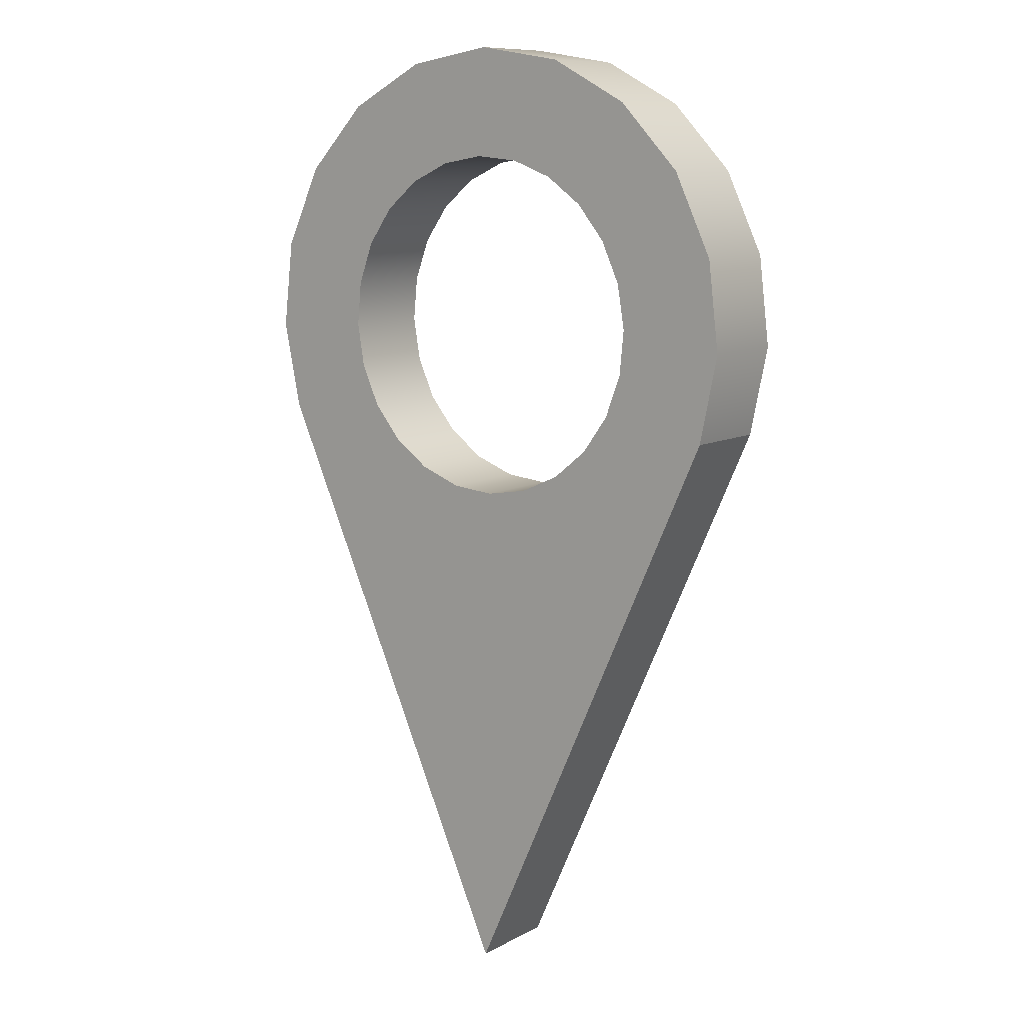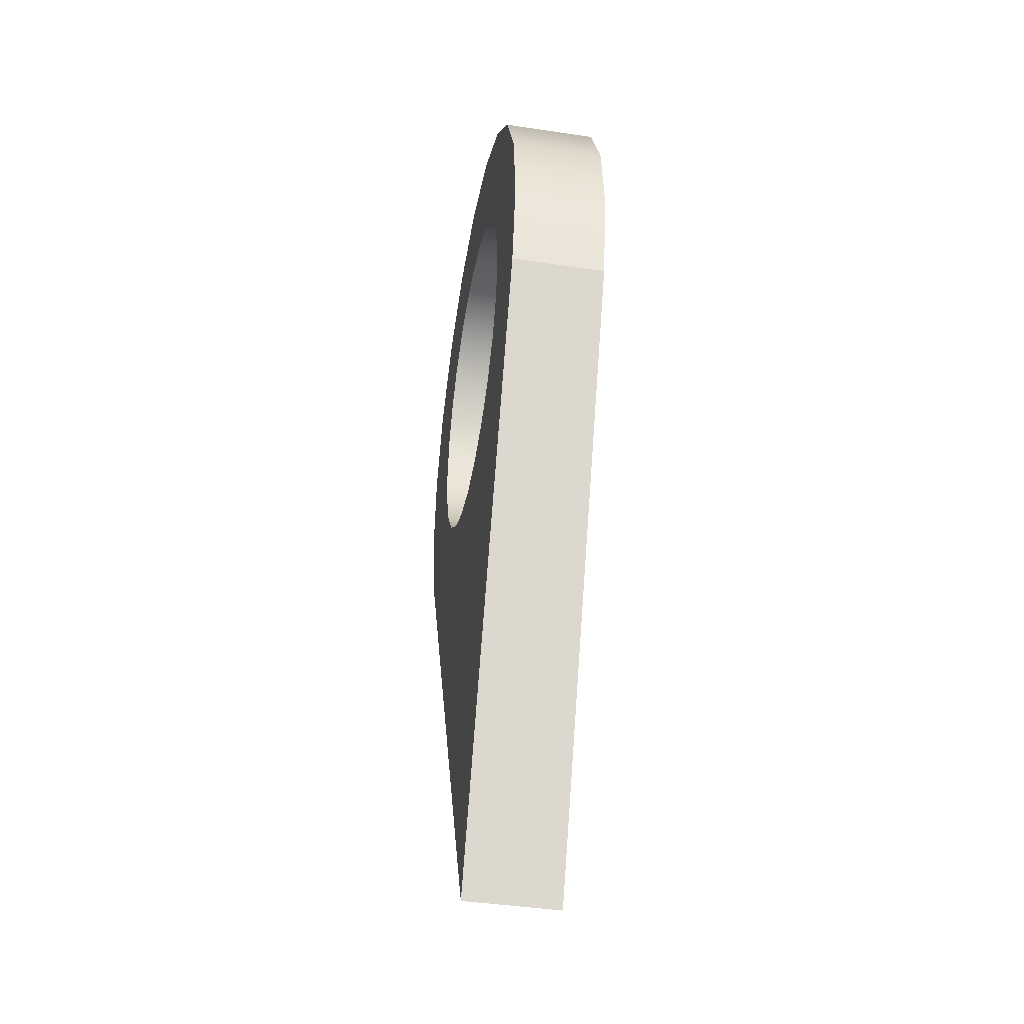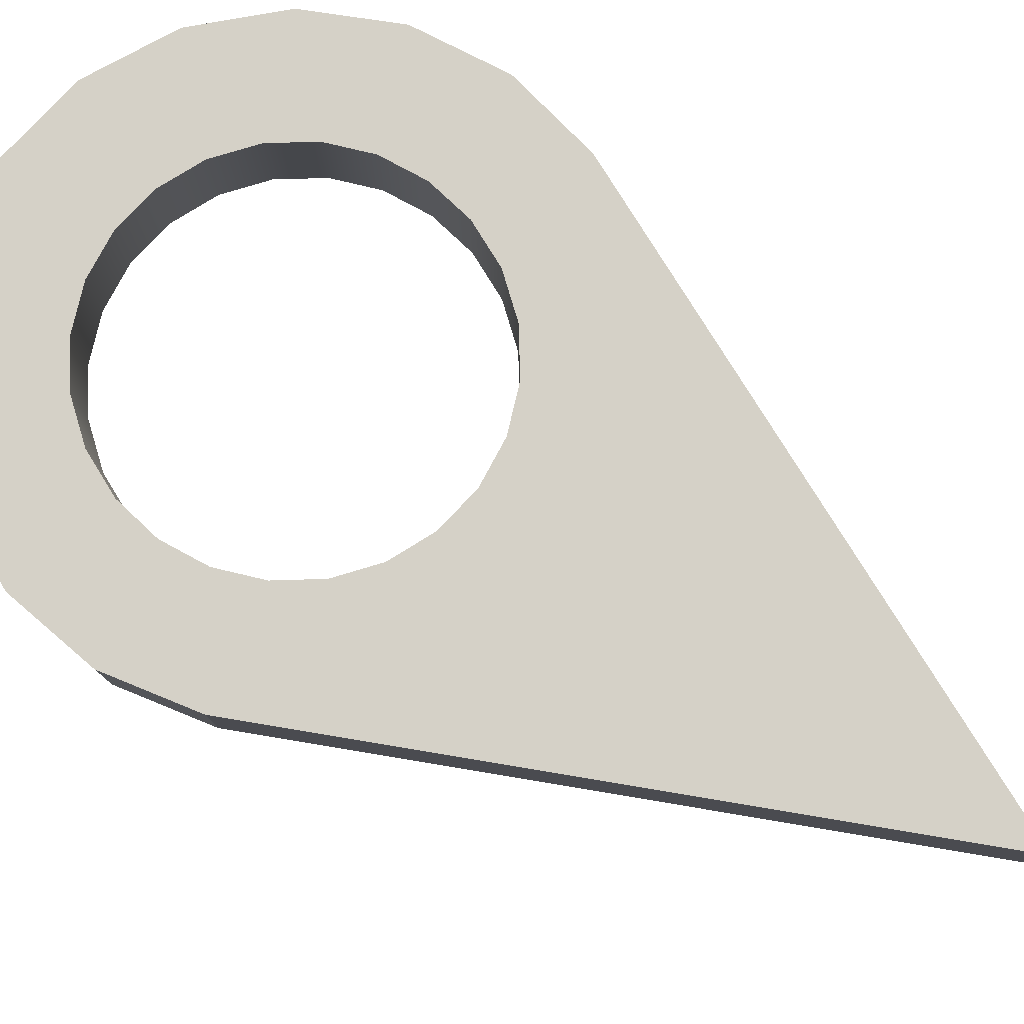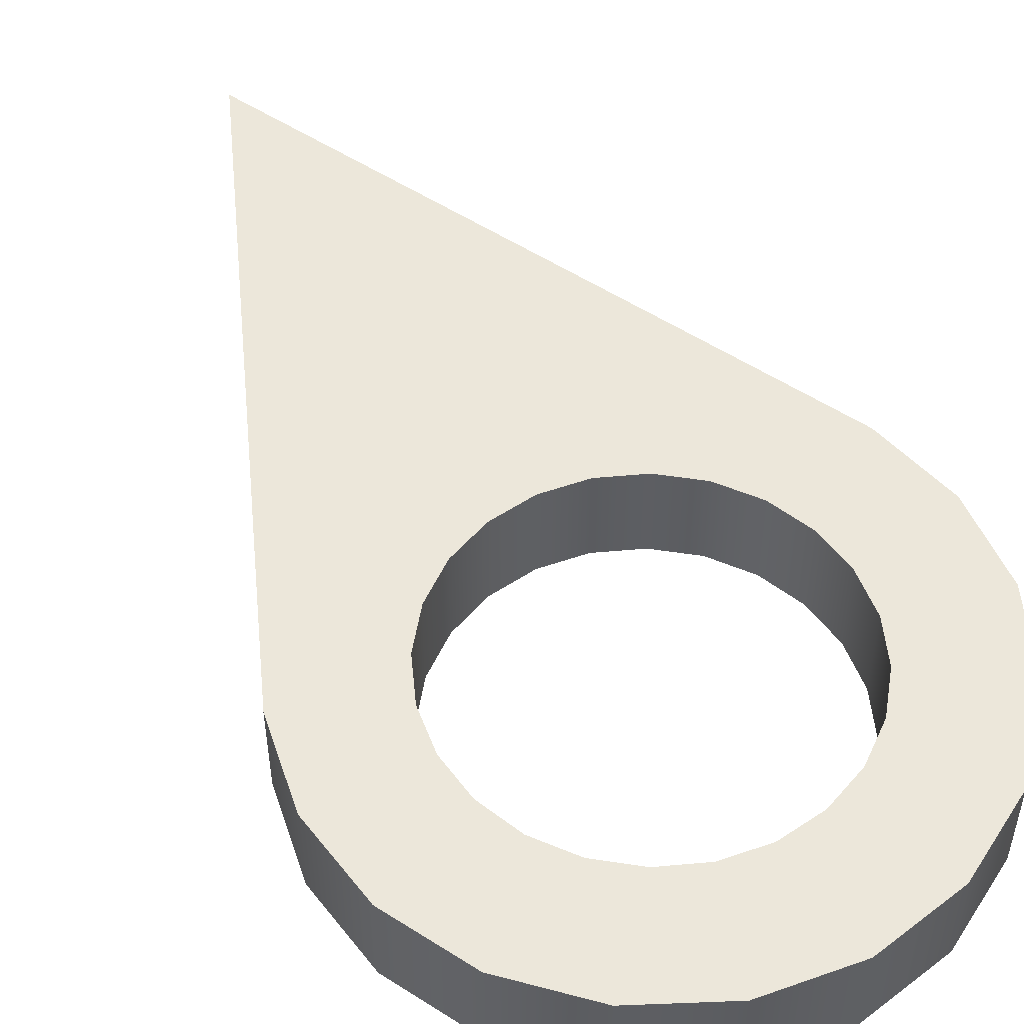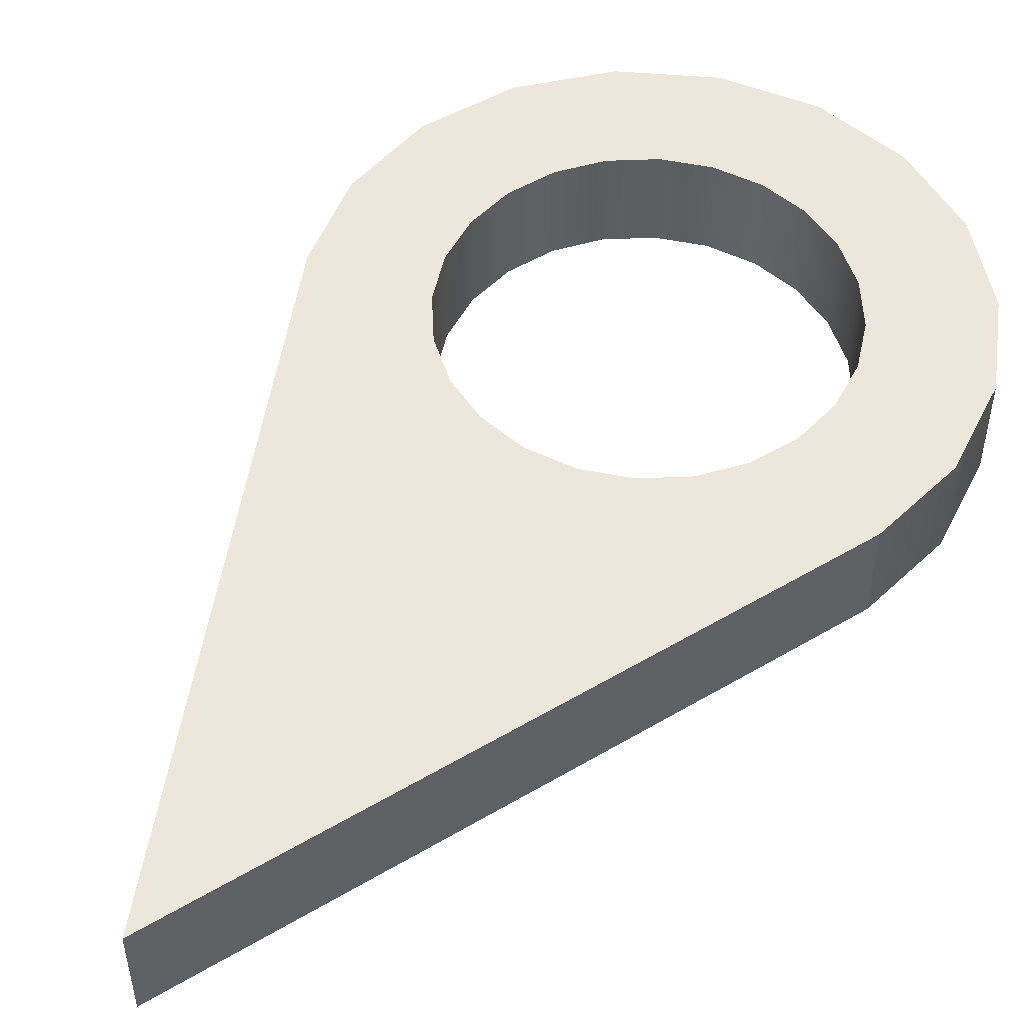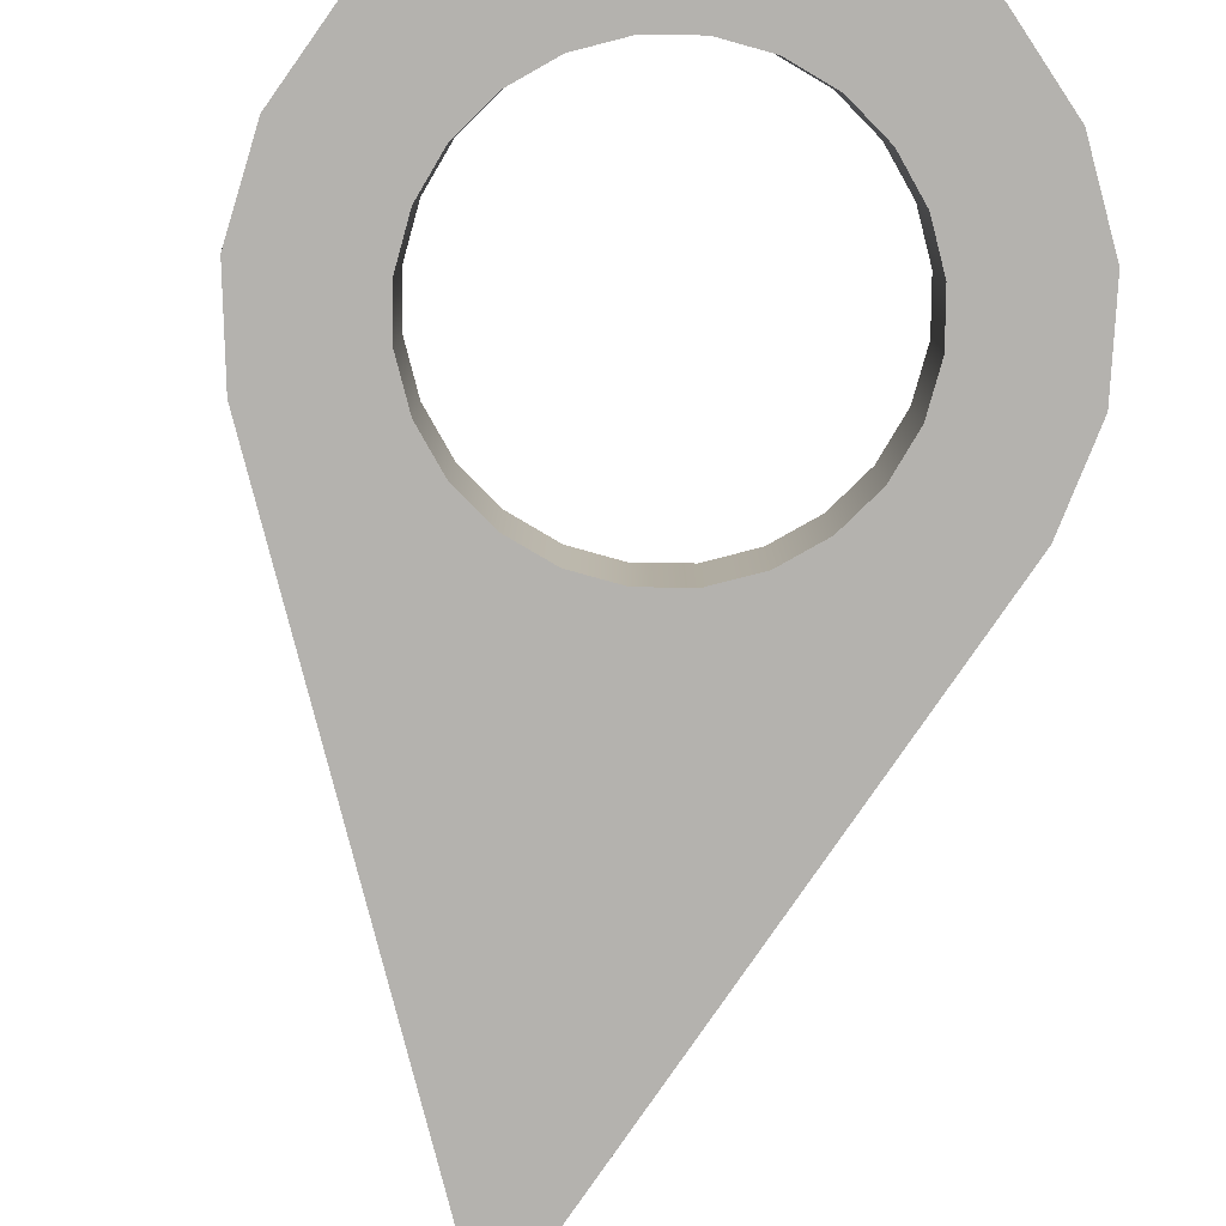
<metadata>
{"format":"obj","ext":"obj","renderer":"f3d","projection":"perspective","resolution":1024,"background":"white","views":[{"elev":10.1,"azim":-142.6,"up":"+Y"},{"elev":-42.2,"azim":79.8,"up":"+Y"},{"elev":79.5,"azim":-56.2,"up":"+Z"},{"elev":51.8,"azim":149.9,"up":"+Z"},{"elev":51.4,"azim":32.9,"up":"+Z"},{"elev":-79.7,"azim":169.9,"up":"+Z"}]}
</metadata>
<code>
g Mesh1 Simple_Template___Feet_and_Inches1 Model
v 2.087 5.735 -2.655
v 2.17 7.785 -2.655
v 2.295 6.753 -2.655
f 1 2 3
v 1.725 8.724 -2.655
f 2 1 4
f 3 2 1
v 2.295 6.753 -1.574
f 2 5 3
v 2.17 7.785 -1.574
f 5 2 6
f 3 5 2
f 5 1 3
v 2.087 5.735 -1.574
f 1 5 7
f 7 5 1
f 6 7 5
v 1.725 8.724 -1.574
f 7 6 8
f 5 7 6
f 8 6 7
f 2 8 6
f 8 2 4
f 6 8 2
f 4 2 8
f 4 1 2
v -0.9403 -0.9602 -2.655
f 4 1 9
f 9 1 4
v -0.9403 -0.9602 -1.574
f 1 10 9
f 10 1 7
f 9 10 1
v -3.968 5.735 -1.574
f 11 9 10
v -3.968 5.735 -2.655
f 9 11 12
f 10 9 11
f 12 11 9
v -4.176 6.753 -2.655
f 11 13 12
v -4.176 6.753 -1.574
f 13 11 14
f 12 13 11
v -4.051 7.785 -2.655
f 15 12 13
v -3.606 8.724 -2.655
f 16 12 15
v -2.936 6.955 -2.655
f 17 12 16
v -2.886 6.436 -2.655
f 18 12 17
v -2.791 6.182 -2.655
f 19 12 18
v -2.704 5.947 -2.655
f 20 12 19
v -2.401 5.523 -2.655
f 21 12 20
v -1.999 5.191 -2.655
f 22 12 21
v -1.525 4.975 -2.655
f 23 12 22
f 23 9 12
v -1.01 4.889 -2.655
f 24 9 23
v -0.4914 4.939 -2.655
f 25 9 24
v -0.003051 5.121 -2.655
f 26 9 25
v 0.4214 5.424 -2.655
f 27 9 26
v 0.7531 5.826 -2.655
f 28 9 27
v 0.9694 6.301 -2.655
f 29 9 28
f 4 9 29
f 29 9 4
f 28 9 29
f 27 9 28
f 26 9 27
f 25 9 26
f 24 9 25
f 23 9 24
f 12 9 23
f 22 12 23
f 21 12 22
f 20 12 21
f 19 12 20
f 18 12 19
f 17 12 18
f 16 12 17
f 15 12 16
f 13 12 15
f 14 15 13
v -4.051 7.785 -1.574
f 15 14 30
f 13 15 14
f 30 14 15
f 11 30 14
v -3.606 8.724 -1.574
f 11 31 30
v -2.936 6.955 -1.574
f 11 32 31
v -2.886 6.436 -1.574
f 11 33 32
v -2.791 6.182 -1.574
f 11 34 33
v -2.704 5.947 -1.574
f 11 35 34
v -2.401 5.523 -1.574
f 11 36 35
v -1.999 5.191 -1.574
f 11 37 36
v -1.525 4.975 -1.574
f 11 38 37
f 10 38 11
v -1.01 4.889 -1.574
f 10 39 38
v -0.4914 4.939 -1.574
f 10 40 39
v -0.003051 5.121 -1.574
f 10 41 40
v 0.4214 5.424 -1.574
f 10 42 41
v 0.7531 5.826 -1.574
f 10 43 42
v 0.9694 6.301 -1.574
f 10 44 43
f 10 8 44
f 7 8 10
f 10 8 7
f 44 8 10
v 1.056 6.815 -1.574
f 44 8 45
f 45 8 44
v 1.005 9.473 -1.574
f 46 45 8
v 1.006 7.334 -1.574
f 45 46 47
f 8 45 46
f 47 46 45
v 0.8231 7.822 -1.574
f 47 46 48
f 48 46 47
v 0.08535 9.956 -1.574
f 48 46 49
f 49 46 48
v 0.08535 9.956 -2.655
f 46 50 49
v 1.005 9.473 -2.655
f 50 46 51
f 49 50 46
v -0.9403 10.12 -2.655
f 52 49 50
v -0.9403 10.12 -1.574
f 49 52 53
f 53 52 49
v -1.966 9.956 -1.574
f 52 54 53
v -1.966 9.956 -2.655
f 54 52 55
f 53 54 52
v -1.389 8.831 -1.574
f 56 53 54
v -0.8703 8.881 -1.574
f 57 53 56
v -0.3561 8.794 -1.574
f 58 53 57
f 58 49 53
v 0.1182 8.578 -1.574
f 59 49 58
v 0.5205 8.246 -1.574
f 60 49 59
f 48 49 60
f 60 49 48
f 59 49 60
f 58 49 59
f 53 49 58
f 57 53 58
f 56 53 57
f 54 53 56
v -1.878 8.648 -1.574
f 56 54 61
f 61 54 56
v -2.302 8.346 -1.574
f 61 54 62
f 62 54 61
v -2.886 9.473 -1.574
f 62 54 63
f 63 54 62
f 55 63 54
v -2.886 9.473 -2.655
f 63 55 64
f 54 63 55
f 64 55 63
v -2.302 8.346 -2.655
f 55 65 64
v -1.878 8.648 -2.655
f 55 66 65
v -1.389 8.831 -2.655
f 55 67 66
f 52 67 55
v -0.8703 8.881 -2.655
f 52 68 67
v -0.3561 8.794 -2.655
f 52 69 68
f 50 69 52
v 0.1182 8.578 -2.655
f 50 70 69
v 0.5205 8.246 -2.655
f 50 71 70
v 0.8231 7.822 -2.655
f 50 72 71
f 51 72 50
v 1.006 7.334 -2.655
f 51 73 72
v 1.056 6.815 -2.655
f 51 74 73
f 74 51 4
f 4 51 74
f 51 8 4
f 8 51 46
f 4 8 51
f 46 51 8
f 51 46 50
f 50 72 51
f 71 72 50
f 48 71 72
f 71 48 60
f 72 71 48
f 60 48 71
f 59 71 60
f 71 59 70
f 60 71 59
f 70 59 71
f 59 69 70
f 69 59 58
f 58 59 69
f 70 69 59
f 69 70 50
f 70 71 50
f 52 69 50
f 68 69 52
f 69 57 68
f 57 69 58
f 58 69 57
f 68 57 69
f 57 67 68
f 67 57 56
f 56 57 67
f 68 67 57
f 67 68 52
f 55 67 52
f 66 67 55
f 56 66 67
f 66 56 61
f 61 56 66
f 67 66 56
f 61 65 66
f 65 61 62
f 62 61 65
f 66 65 61
f 65 66 55
f 64 65 55
v -2.634 7.943 -2.655
f 64 65 75
f 75 65 64
f 62 75 65
v -2.634 7.943 -1.574
f 75 62 76
f 76 62 75
f 62 63 76
f 76 63 62
v -2.85 7.469 -1.574
f 76 63 77
f 77 63 76
f 77 63 32
f 32 63 77
f 32 63 31
f 31 63 32
f 64 31 63
f 31 64 16
f 16 64 31
f 64 17 16
v -2.85 7.469 -2.655
f 64 78 17
f 64 75 78
f 78 75 64
f 75 77 78
f 77 75 76
f 78 77 75
f 77 17 78
f 17 77 32
f 32 77 17
f 78 17 77
f 17 78 64
f 16 17 64
f 32 18 17
f 18 32 33
f 33 32 18
f 32 33 11
f 33 34 11
f 19 33 34
f 33 19 18
f 34 33 19
f 18 19 33
f 34 20 19
f 20 34 35
f 35 34 20
f 34 35 11
f 35 36 11
f 36 20 35
f 20 36 21
f 21 36 20
f 37 21 36
f 21 37 22
f 36 21 37
f 22 37 21
f 37 23 22
f 23 37 38
f 38 37 23
f 37 38 11
f 11 38 10
f 38 39 10
f 24 38 39
f 38 24 23
f 39 38 24
f 23 24 38
f 39 25 24
f 25 39 40
f 40 39 25
f 39 40 10
f 40 41 10
f 41 25 40
f 25 41 26
f 40 25 41
f 26 41 25
f 42 26 41
f 26 42 27
f 41 26 42
f 27 42 26
f 42 28 27
f 28 42 43
f 27 28 42
f 43 42 28
f 42 43 10
f 43 44 10
f 29 43 44
f 43 29 28
f 28 29 43
f 44 43 29
f 45 29 44
f 29 45 74
f 44 29 45
f 74 45 29
f 47 74 45
f 74 47 73
f 45 74 47
f 73 47 74
f 47 72 73
f 72 47 48
f 73 72 47
f 72 73 51
f 73 74 51
f 48 47 72
f 4 29 74
f 74 29 4
f 41 42 10
f 24 25 39
f 36 37 11
f 22 23 37
f 35 20 36
f 19 20 34
f 31 32 11
f 30 31 11
f 31 15 30
f 15 31 16
f 30 15 31
f 16 31 15
f 14 30 11
f 14 11 13
f 17 18 32
f 76 75 77
f 63 31 64
f 65 75 62
f 55 52 54
f 50 49 52
f 7 1 10
f 6 2 5
f 3 1 5
g Mesh2 Simple_Template___Feet_and_Inches2 Model
v 2.087 5.735 -2.655
v 2.17 7.785 -2.655
v 2.295 6.753 -2.655
f 79 80 81
f 80 79 4
f 81 80 79
f 80 5 81
f 5 80 6
f 81 5 80
f 5 79 81
v 2.087 5.735 -1.574
f 79 5 82
f 82 5 79
f 6 82 5
v 1.725 8.724 -1.574
f 82 6 83
f 5 82 6
f 83 6 82
f 80 83 6
f 83 80 4
f 6 83 80
f 4 80 83
f 4 79 80
v -0.9403 -0.9602 -2.655
f 4 79 84
f 84 79 4
v -0.9403 -0.9602 -1.574
f 79 85 84
f 85 79 82
f 84 85 79
v -3.968 5.735 -1.574
f 86 84 85
f 84 86 12
f 85 84 86
f 12 86 84
f 86 13 12
f 13 86 14
f 12 13 86
f 15 12 13
v -3.606 8.724 -2.655
f 87 12 15
v -2.936 6.955 -2.655
f 88 12 87
f 18 12 88
v -2.791 6.182 -2.655
f 89 12 18
v -2.704 5.947 -2.655
f 90 12 89
f 21 12 90
v -1.999 5.191 -2.655
f 91 12 21
v -1.525 4.975 -2.655
f 92 12 91
f 92 84 12
f 24 84 92
f 25 84 24
f 26 84 25
v 0.4214 5.424 -2.655
f 93 84 26
f 28 84 93
f 29 84 28
f 4 84 29
f 29 84 4
f 28 84 29
f 93 84 28
f 26 84 93
f 25 84 26
f 24 84 25
f 92 84 24
f 12 84 92
f 91 12 92
f 21 12 91
f 90 12 21
f 89 12 90
f 18 12 89
f 88 12 18
f 87 12 88
f 15 12 87
f 13 12 15
f 14 15 13
v -4.051 7.785 -1.574
f 15 14 94
f 13 15 14
f 94 14 15
f 86 94 14
f 86 31 94
f 86 32 31
f 86 33 32
f 86 34 33
v -2.704 5.947 -1.574
f 86 95 34
v -2.401 5.523 -1.574
f 86 96 95
f 86 37 96
f 86 38 37
f 85 38 86
f 85 39 38
f 85 40 39
f 85 41 40
f 85 42 41
v 0.7531 5.826 -1.574
f 85 97 42
f 85 44 97
f 85 83 44
f 82 83 85
f 85 83 82
f 44 83 85
v 1.056 6.815 -1.574
f 44 83 98
f 98 83 44
v 1.005 9.473 -1.574
f 99 98 83
f 98 99 47
f 83 98 99
f 47 99 98
f 47 99 48
f 48 99 47
v 0.08535 9.956 -1.574
f 48 99 100
f 100 99 48
f 99 50 100
f 50 99 51
f 100 50 99
f 52 100 50
f 100 52 53
f 53 52 100
f 52 54 53
f 54 52 55
f 53 54 52
f 56 53 54
f 57 53 56
v -0.3561 8.794 -1.574
f 101 53 57
f 101 100 53
f 59 100 101
f 60 100 59
f 48 100 60
f 60 100 48
f 59 100 60
f 101 100 59
f 53 100 101
f 57 53 101
f 56 53 57
f 54 53 56
v -1.878 8.648 -1.574
f 56 54 102
f 102 54 56
f 102 54 62
f 62 54 102
f 62 54 63
f 63 54 62
f 55 63 54
f 63 55 64
f 54 63 55
f 64 55 63
f 55 65 64
f 55 66 65
v -1.389 8.831 -2.655
f 55 103 66
f 52 103 55
f 52 68 103
f 52 69 68
f 50 69 52
v 0.1182 8.578 -2.655
f 50 104 69
f 50 71 104
v 0.8231 7.822 -2.655
f 50 105 71
f 51 105 50
v 1.006 7.334 -2.655
f 51 106 105
f 51 74 106
f 74 51 4
f 4 51 74
f 51 83 4
f 83 51 99
f 4 83 51
f 99 51 83
f 51 99 50
f 50 105 51
f 71 105 50
f 48 71 105
f 71 48 60
f 105 71 48
f 60 48 71
f 59 71 60
f 71 59 104
f 60 71 59
f 104 59 71
f 59 69 104
f 69 59 101
f 101 59 69
f 104 69 59
f 69 104 50
f 104 71 50
f 52 69 50
f 68 69 52
f 69 57 68
f 57 69 101
f 101 69 57
f 68 57 69
f 57 103 68
f 103 57 56
f 56 57 103
f 68 103 57
f 103 68 52
f 55 103 52
f 66 103 55
f 56 66 103
f 66 56 102
f 102 56 66
f 103 66 56
f 102 65 66
f 65 102 62
f 62 102 65
f 66 65 102
f 65 66 55
f 64 65 55
v -2.634 7.943 -2.655
f 64 65 107
f 107 65 64
f 62 107 65
f 107 62 76
f 76 62 107
f 62 63 76
f 76 63 62
f 76 63 77
f 77 63 76
f 77 63 32
f 32 63 77
f 32 63 31
f 31 63 32
f 64 31 63
f 31 64 87
f 87 64 31
f 64 88 87
f 64 78 88
f 64 107 78
f 78 107 64
f 107 77 78
f 77 107 76
f 78 77 107
f 77 88 78
f 88 77 32
f 32 77 88
f 78 88 77
f 88 78 64
f 87 88 64
f 32 18 88
f 18 32 33
f 33 32 18
f 32 33 86
f 33 34 86
f 89 33 34
f 33 89 18
f 34 33 89
f 18 89 33
f 34 90 89
f 90 34 95
f 95 34 90
f 34 95 86
f 95 96 86
f 96 90 95
f 90 96 21
f 21 96 90
f 37 21 96
f 21 37 91
f 96 21 37
f 91 37 21
f 37 92 91
f 92 37 38
f 38 37 92
f 37 38 86
f 86 38 85
f 38 39 85
f 24 38 39
f 38 24 92
f 39 38 24
f 92 24 38
f 39 25 24
f 25 39 40
f 40 39 25
f 39 40 85
f 40 41 85
f 41 25 40
f 25 41 26
f 40 25 41
f 26 41 25
f 42 26 41
f 26 42 93
f 41 26 42
f 93 42 26
f 42 28 93
f 28 42 97
f 93 28 42
f 97 42 28
f 42 97 85
f 97 44 85
f 29 97 44
f 97 29 28
f 28 29 97
f 44 97 29
f 98 29 44
f 29 98 74
f 44 29 98
f 74 98 29
f 47 74 98
f 74 47 106
f 98 74 47
f 106 47 74
f 47 105 106
f 105 47 48
f 106 105 47
f 105 106 51
f 106 74 51
f 48 47 105
f 4 29 74
f 74 29 4
f 41 42 85
f 24 25 39
f 96 37 86
f 91 92 37
f 95 90 96
f 89 90 34
f 31 32 86
f 94 31 86
f 31 15 94
f 15 31 87
f 94 15 31
f 87 31 15
f 14 94 86
f 14 86 13
f 88 18 32
f 76 107 77
f 63 31 64
f 65 107 62
f 55 52 54
f 50 100 52
f 82 79 85
f 6 80 5
f 81 79 5

</code>
